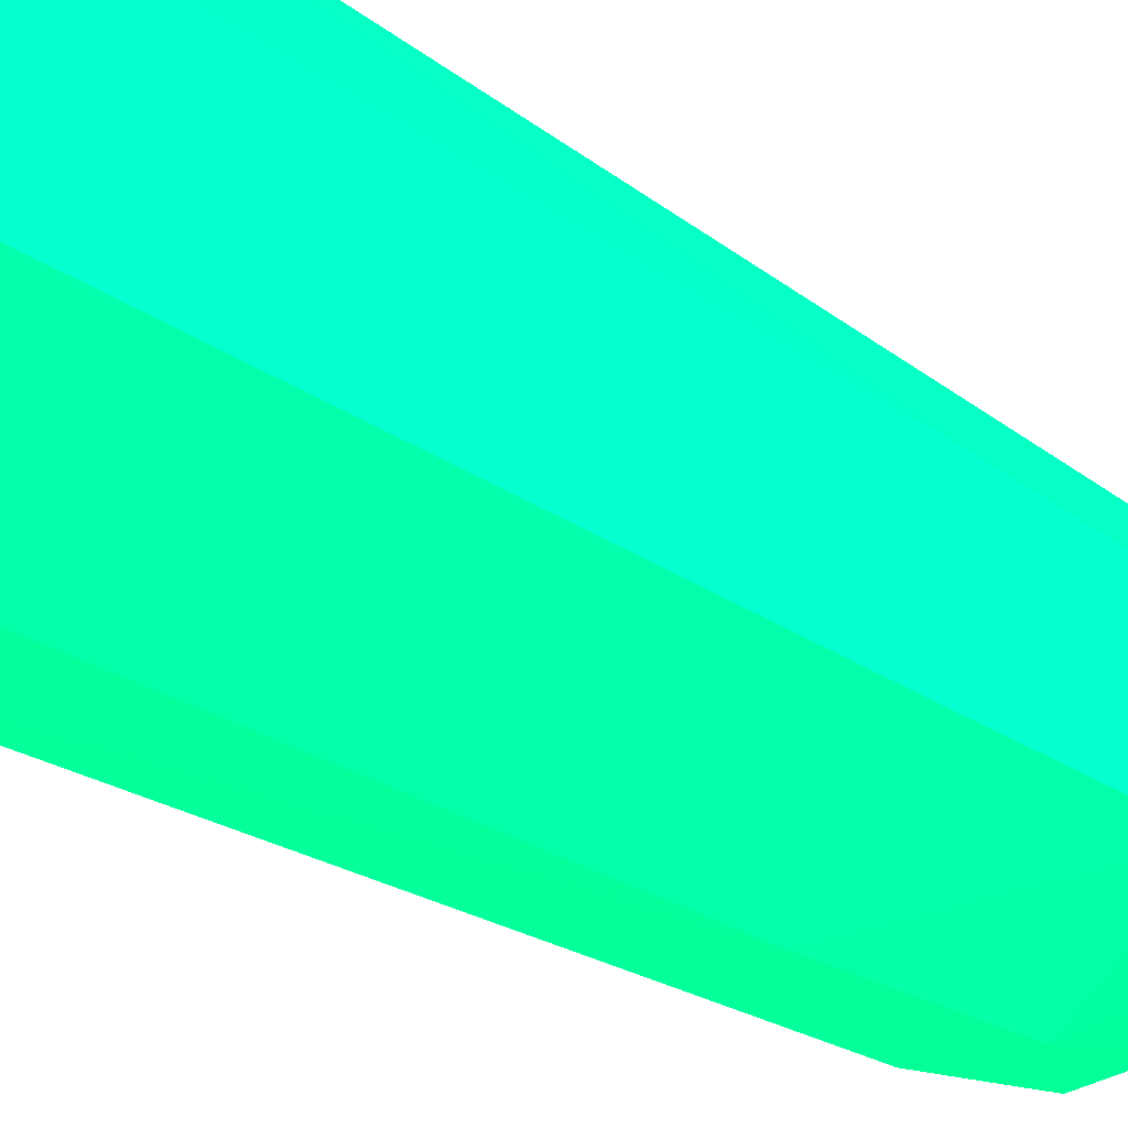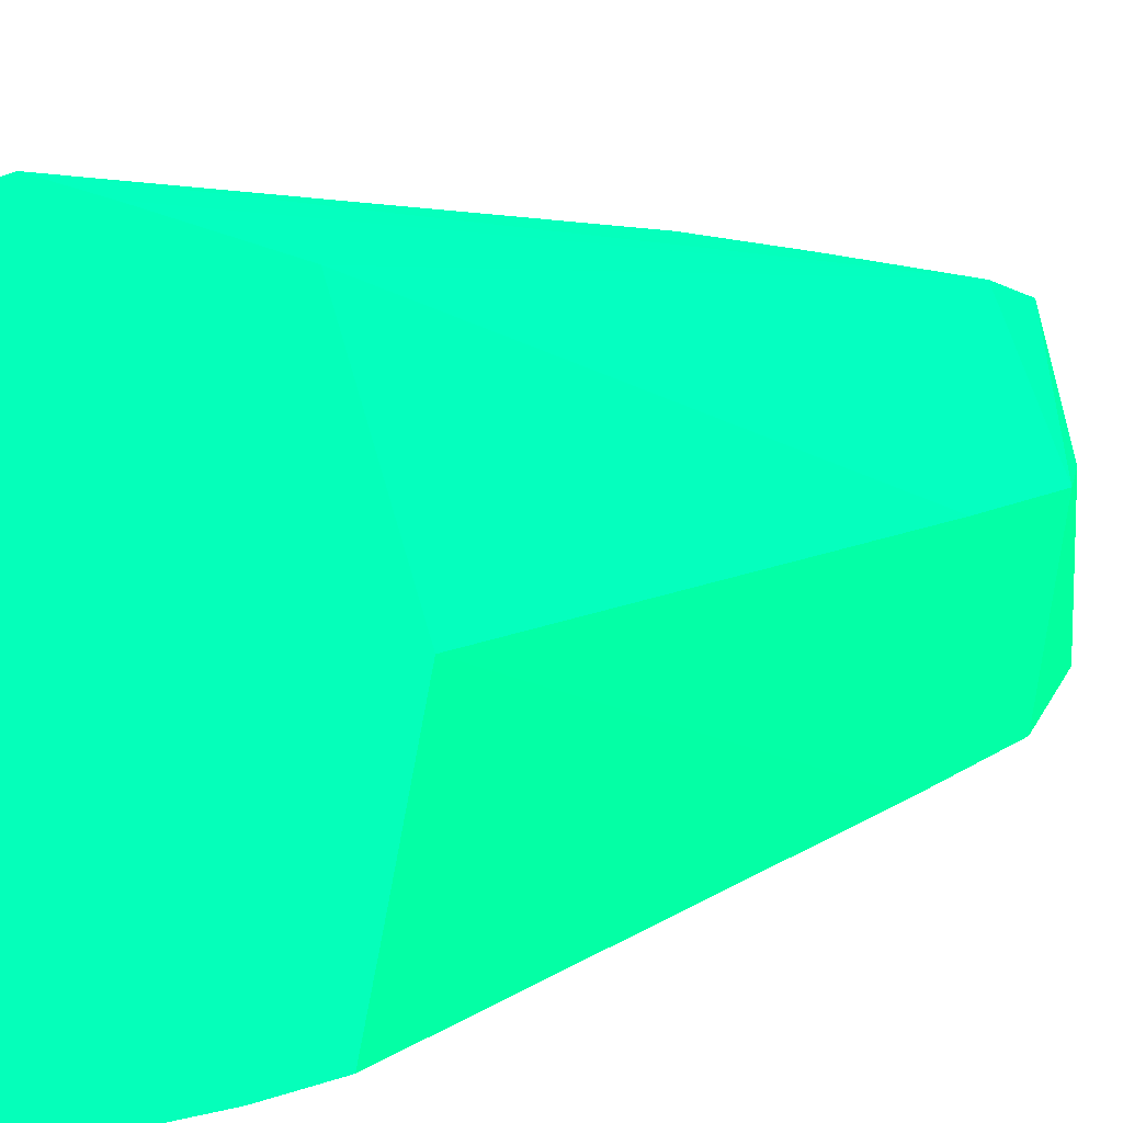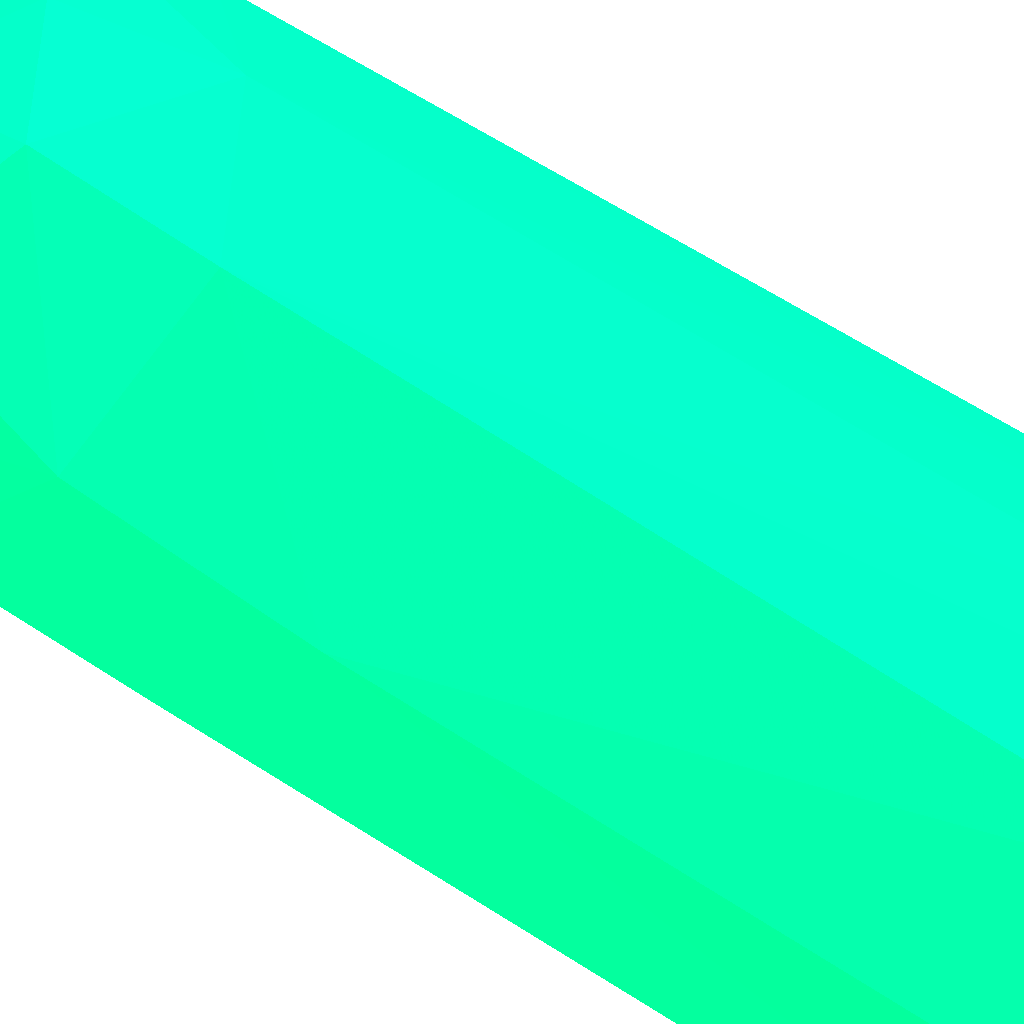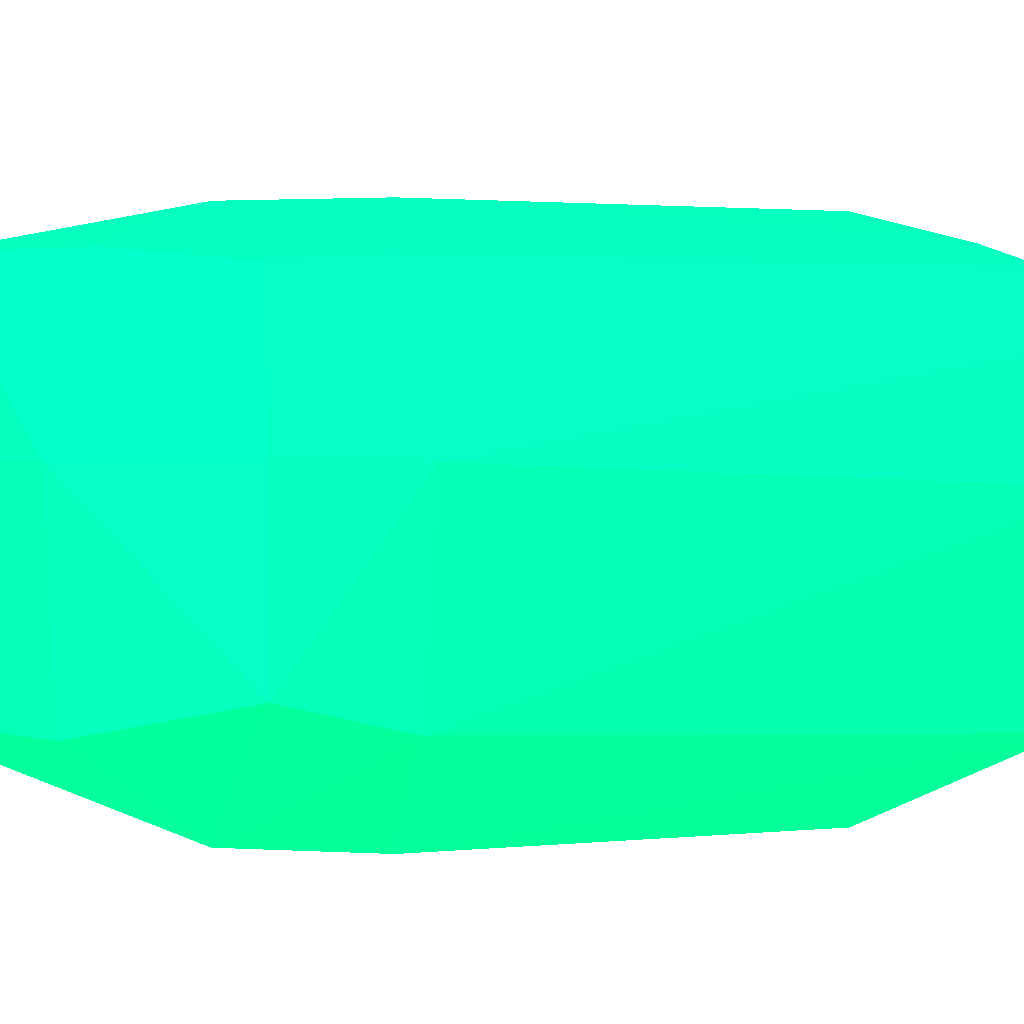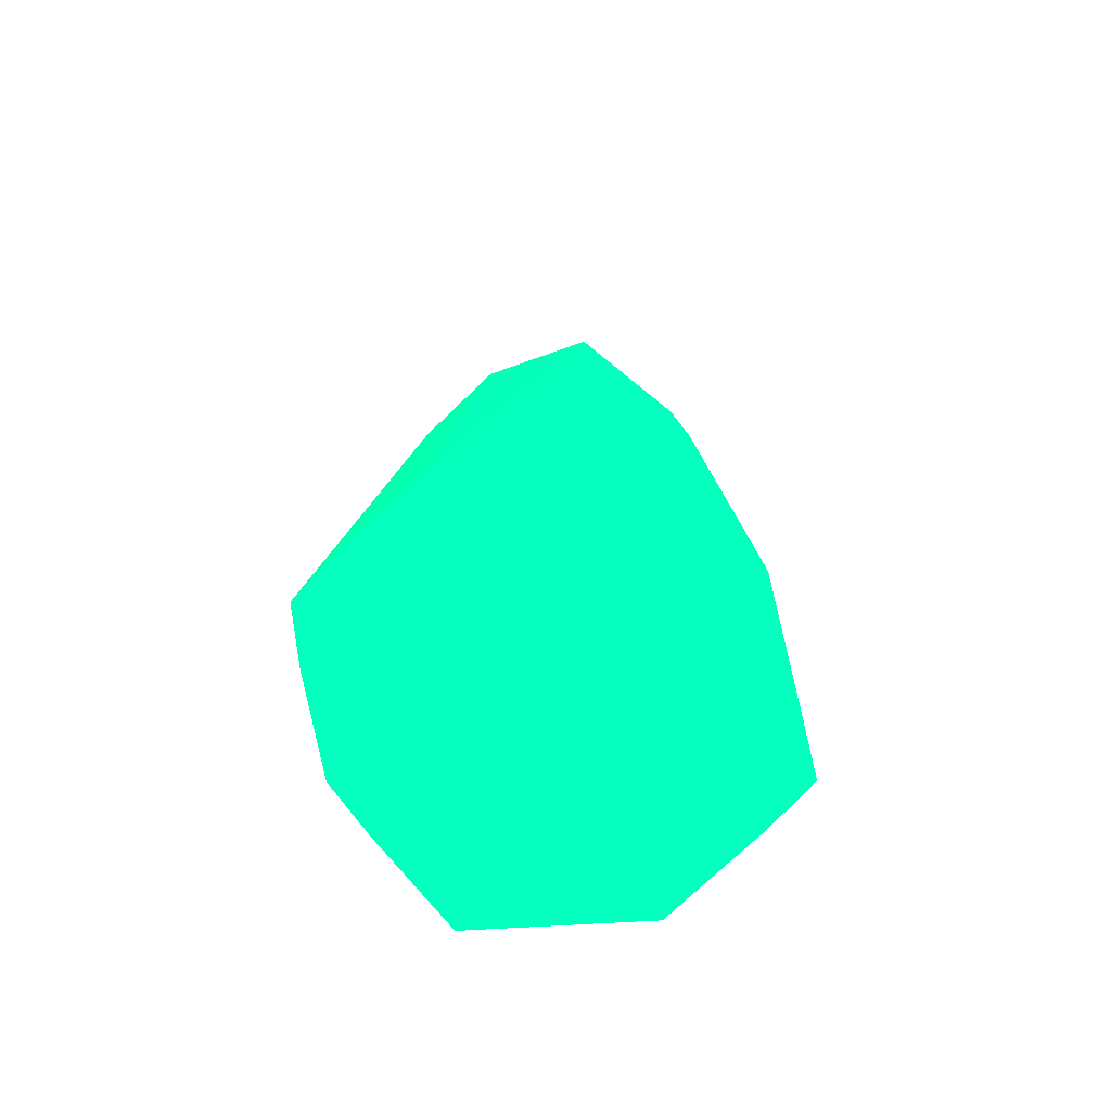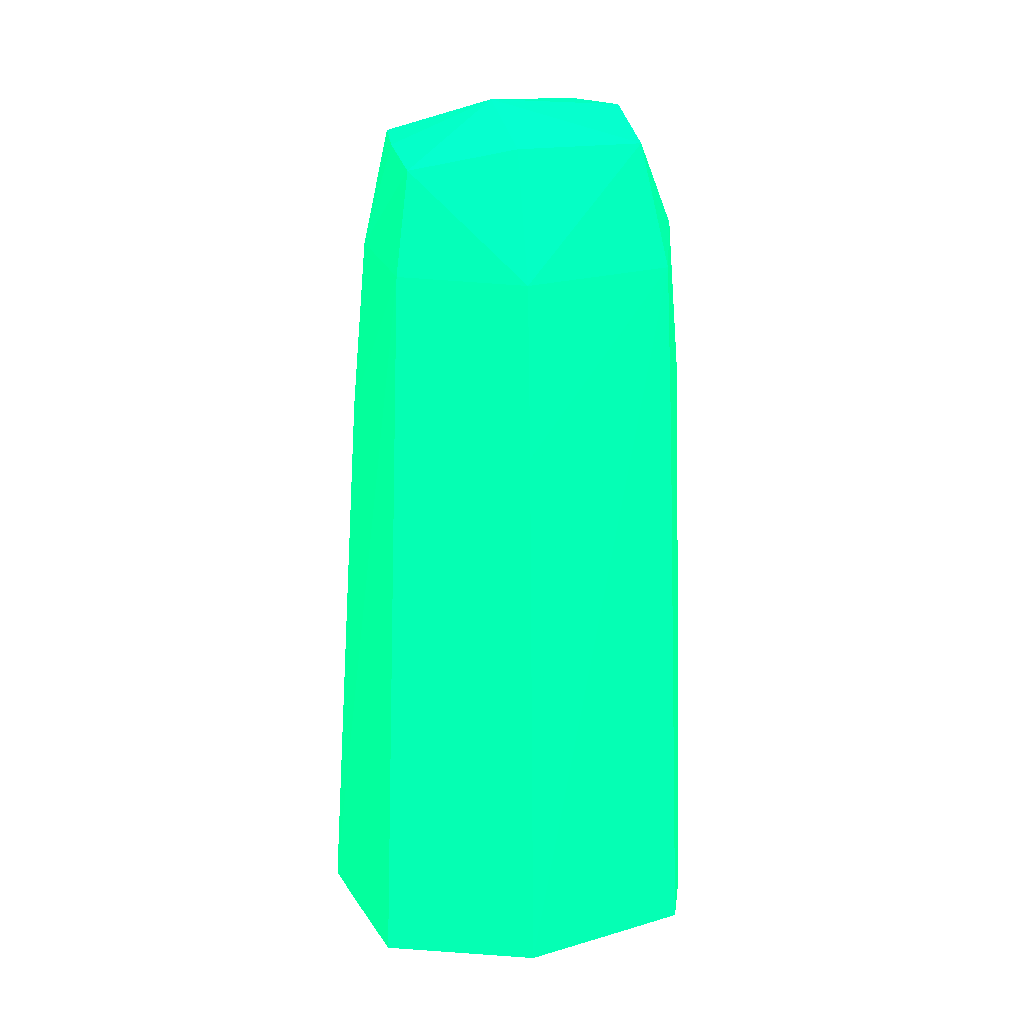
<metadata>
{"format":"obj","ext":"obj","renderer":"f3d","projection":"perspective","resolution":1024,"background":"white","views":[{"elev":-43.8,"azim":-125.1,"up":"+Y"},{"elev":6.6,"azim":-150.8,"up":"+Y"},{"elev":-41.2,"azim":46.9,"up":"+Y"},{"elev":-0.7,"azim":29.5,"up":"+Y"},{"elev":-75.4,"azim":-153.4,"up":"+Z"},{"elev":25.9,"azim":-102.6,"up":"+Z"}]}
</metadata>
<code>
v -1.323 4.571 0.4968 0.01176 0.9882 0.451
v -1.88 4.742 0.4968 0.01176 0.9882 0.451
v -0.5329 4.914 0.4968 0.01176 0.9882 0.451
v -1.323 4.694 3.5 0.01176 0.9882 0.451
v -2.152 4.843 0.4968 0.01176 0.9882 0.451
v -2.06 4.954 3.5 0.01176 0.9882 0.451
v -0.4171 5.436 0.4968 0.01176 0.9882 0.451
v -0.7106 5.069 4.382 0.01176 0.9882 0.451
v -1.323 4.773 4.382 0.01176 0.9882 0.451
v -2.032 4.995 4.382 0.01176 0.9882 0.451
v -2.221 5.146 0.4968 0.01176 0.9882 0.451
v -2.349 5.731 0.4968 0.01176 0.9882 0.451
v -0.3666 5.731 0.4968 0.01176 0.9882 0.451
v -0.6613 5.731 4.382 0.01176 0.9882 0.451
v -0.787 5.166 4.934 0.01176 0.9882 0.451
v -1.323 5.068 5.023 0.01176 0.9882 0.451
v -1.922 5.119 4.98 0.01176 0.9882 0.451
v -2.155 5.731 4.382 0.01176 0.9882 0.451
v -2.218 5.731 3.5 0.01176 0.9882 0.451
v -2.082 6.508 0.4968 0.01176 0.9882 0.451
v -0.4999 6.203 0.4968 0.01176 0.9882 0.451
v -0.8326 6.243 4.382 0.01176 0.9882 0.451
v -0.8683 6.191 4.839 0.01176 0.9882 0.451
v -0.8008 5.731 4.918 0.01176 0.9882 0.451
v -1.323 5.731 5.084 0.01176 0.9882 0.451
v -1.929 5.731 4.988 0.01176 0.9882 0.451
v -1.825 6.246 4.886 0.01176 0.9882 0.451
v -1.887 6.323 4.382 0.01176 0.9882 0.451
v -1.574 6.633 0.4968 0.01176 0.9882 0.451
v -0.5979 6.466 0.4968 0.01176 0.9882 0.451
v -1.323 6.479 3.5 0.01176 0.9882 0.451
v -1.323 6.394 4.382 0.01176 0.9882 0.451
v -0.8514 6.56 0.4968 0.01176 0.9882 0.451
v -1.323 6.243 4.882 0.01176 0.9882 0.451
v -1.323 6.69 0.4968 0.01176 0.9882 0.451
f 1 2 5
f 1 5 11
f 1 11 12
f 1 12 20
f 1 20 29
f 1 29 35
f 1 35 33
f 1 33 30
f 1 30 21
f 1 21 13
f 1 13 7
f 1 7 3
f 1 3 4
f 1 4 2
f 2 4 6
f 2 6 5
f 3 7 8
f 3 8 4
f 4 8 9
f 4 9 10
f 4 10 6
f 5 6 11
f 6 10 12
f 6 12 11
f 7 13 8
f 8 14 15
f 8 15 9
f 8 13 14
f 9 15 16
f 9 16 17
f 9 17 10
f 10 17 18
f 10 18 19
f 10 19 12
f 12 19 20
f 13 21 14
f 14 22 23
f 14 23 24
f 14 24 15
f 14 21 22
f 15 24 25
f 15 25 16
f 16 25 17
f 17 25 26
f 17 26 18
f 18 26 27
f 18 27 28
f 18 28 20
f 18 20 19
f 20 28 29
f 21 30 22
f 22 31 32
f 22 32 23
f 22 30 33
f 22 33 31
f 23 34 25
f 23 25 24
f 23 32 34
f 25 34 27
f 25 27 26
f 27 32 28
f 27 34 32
f 28 32 31
f 28 31 35
f 28 35 29
f 31 33 35

</code>
